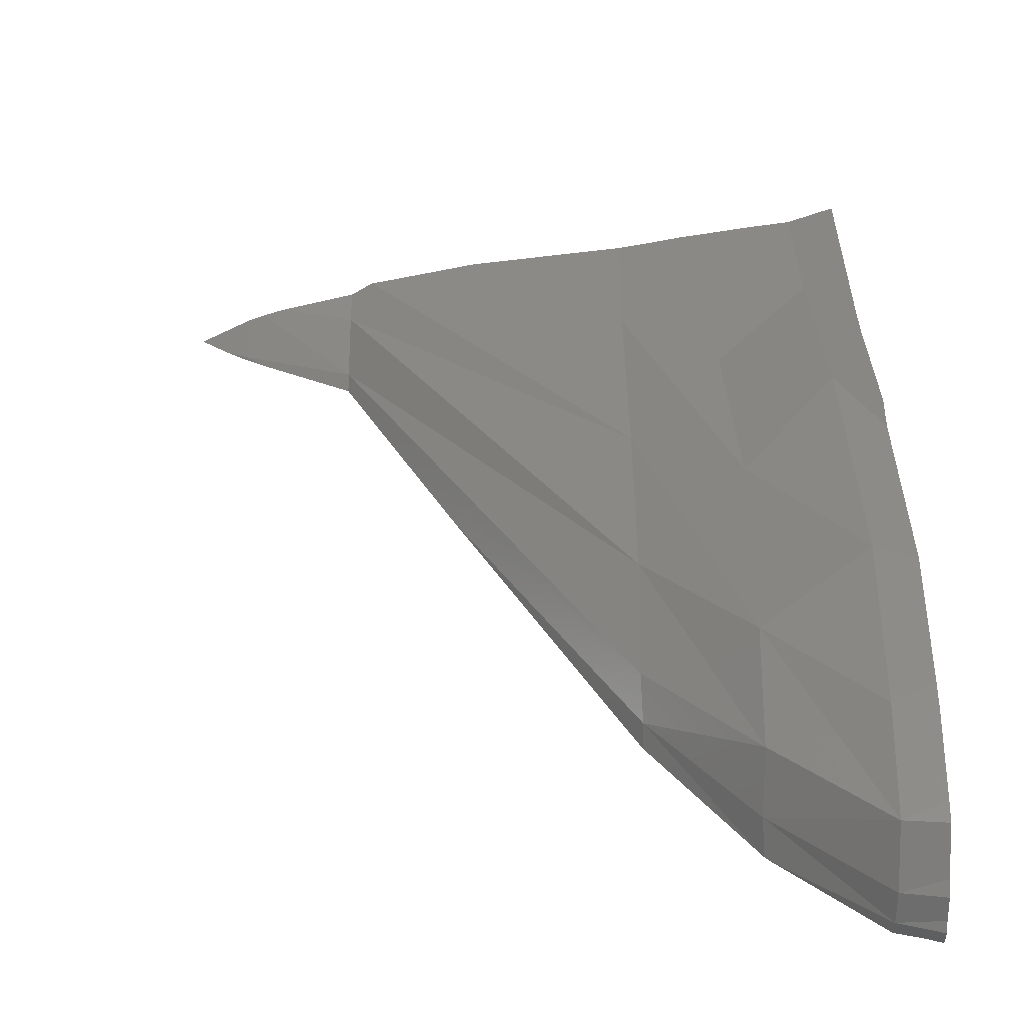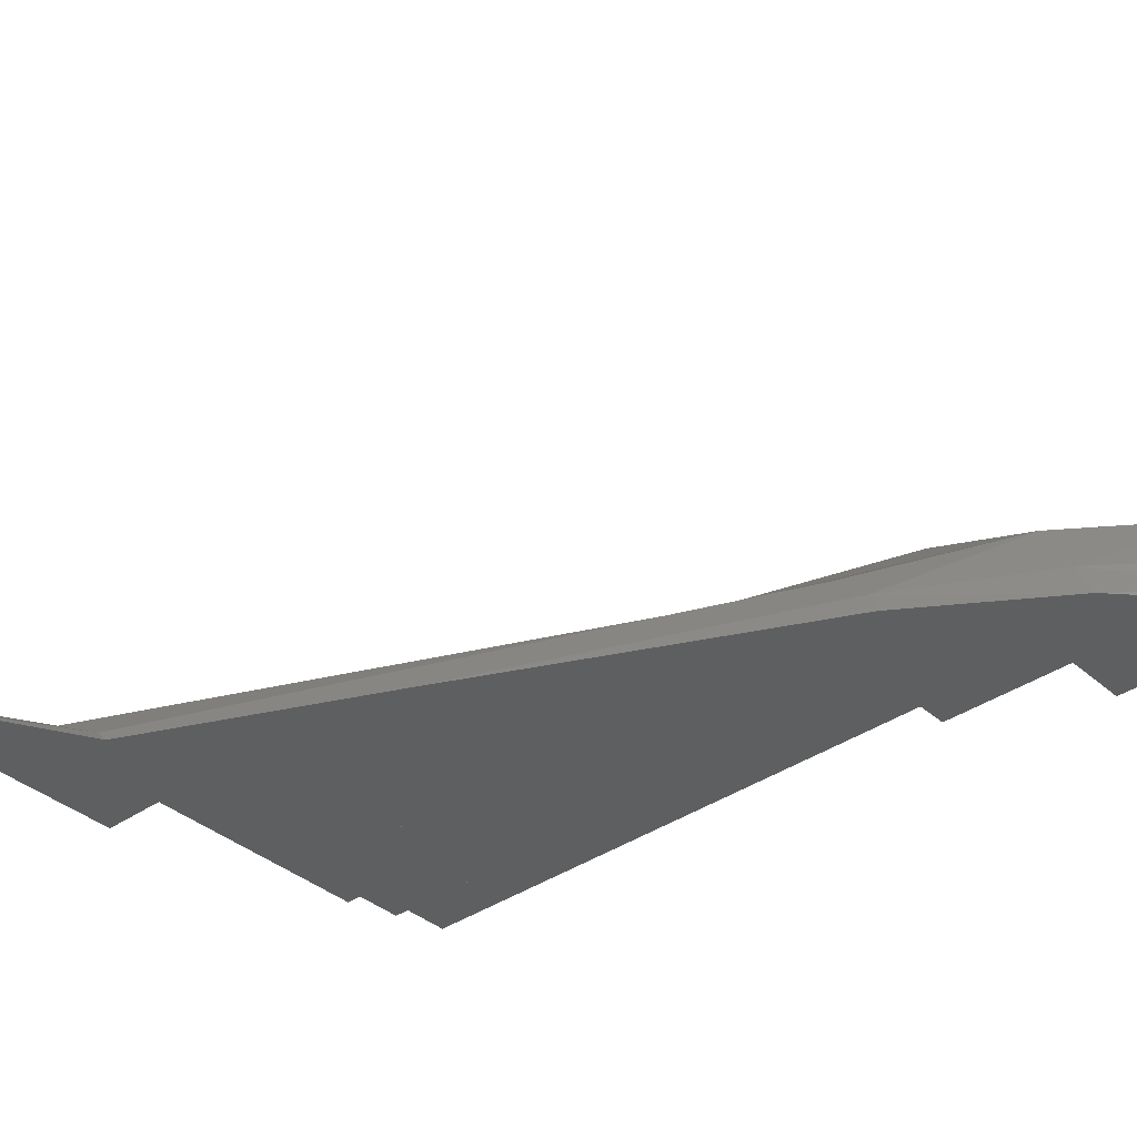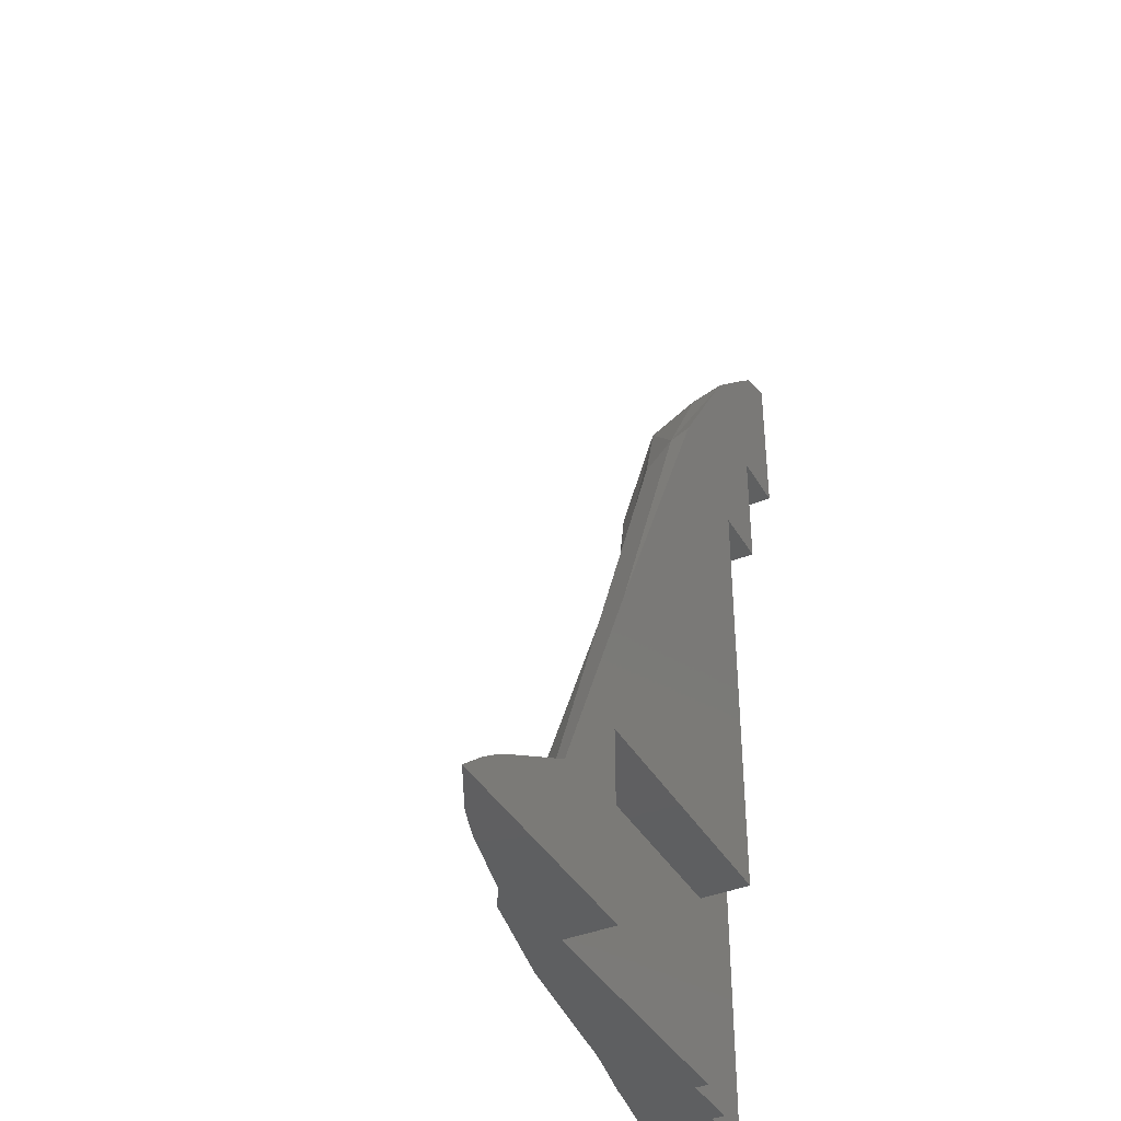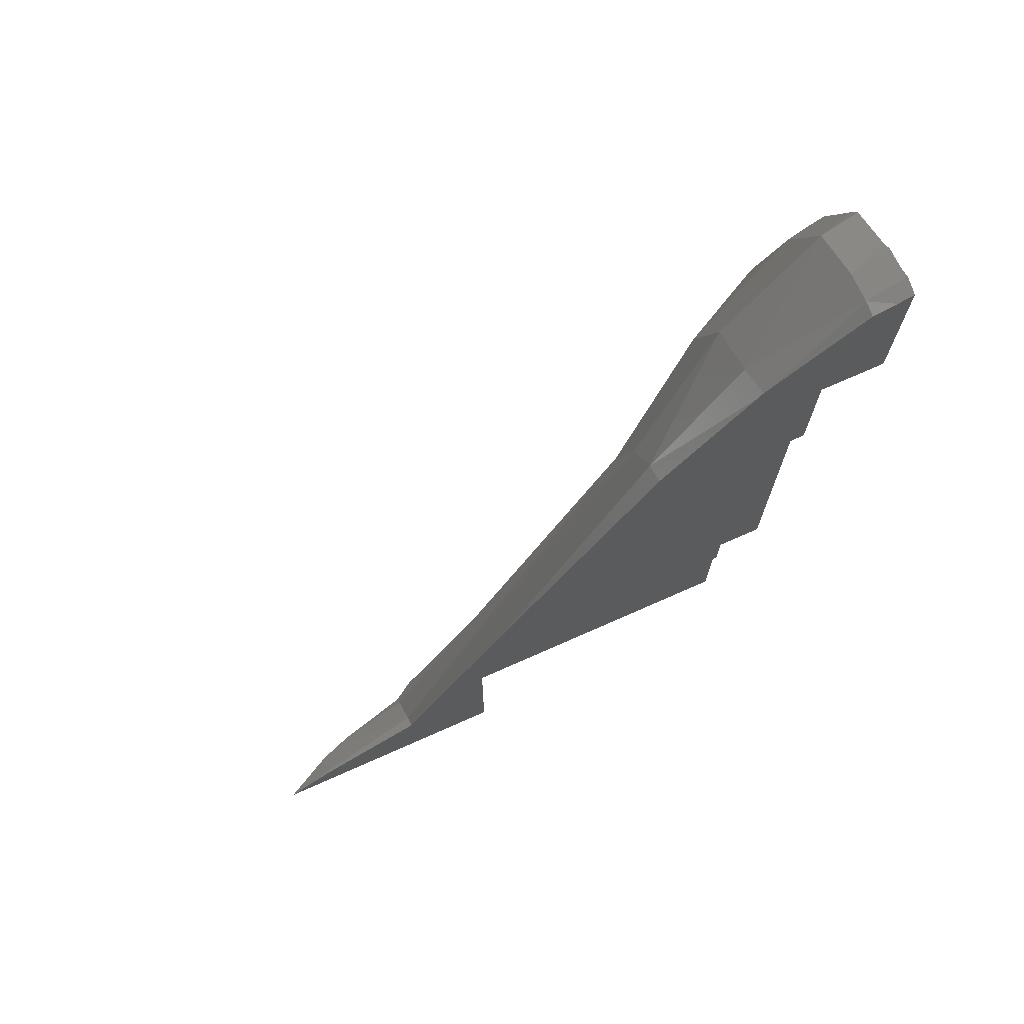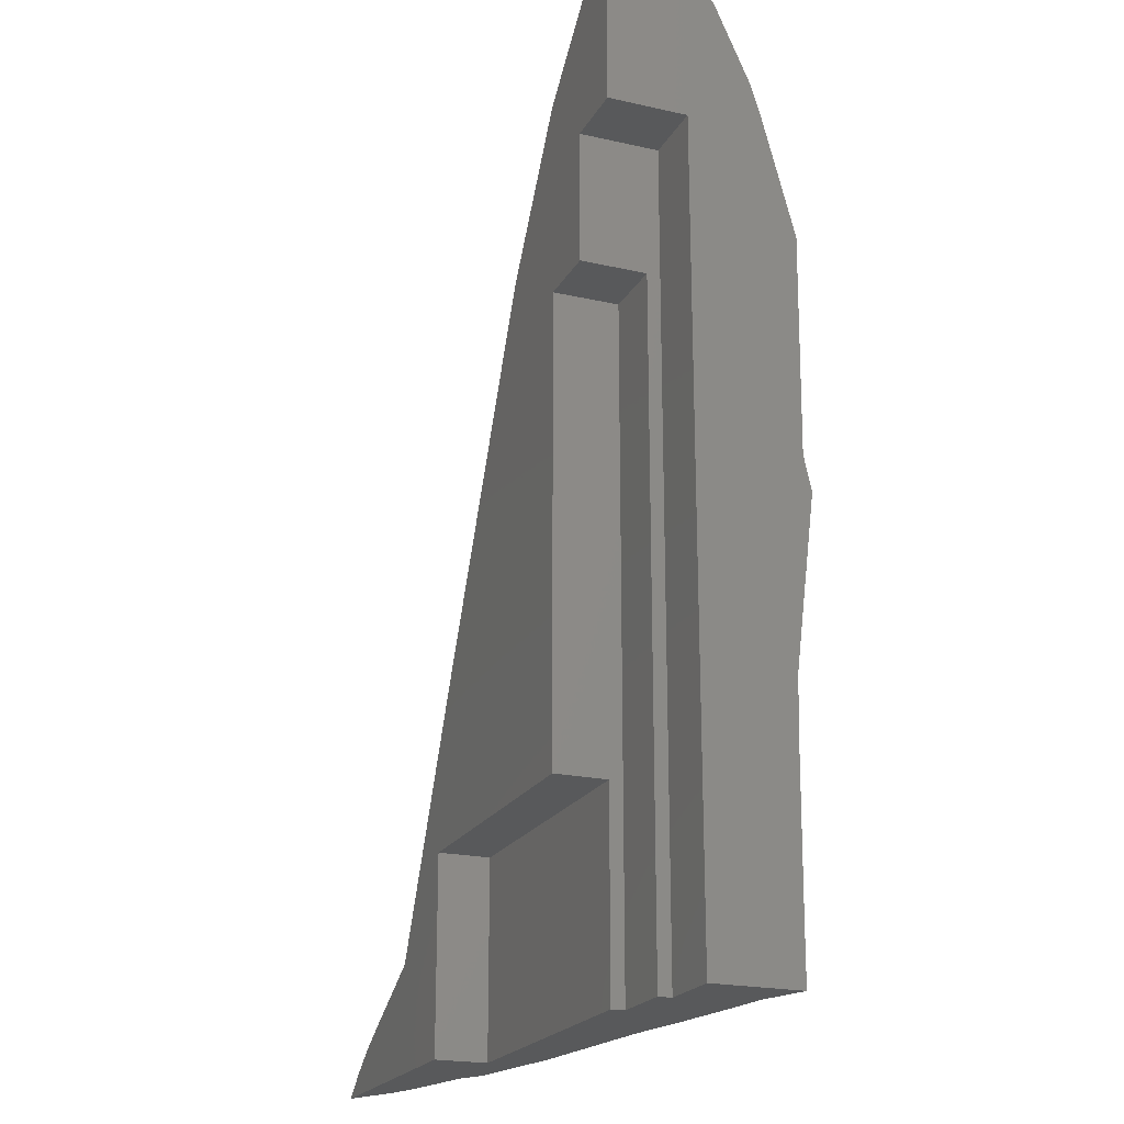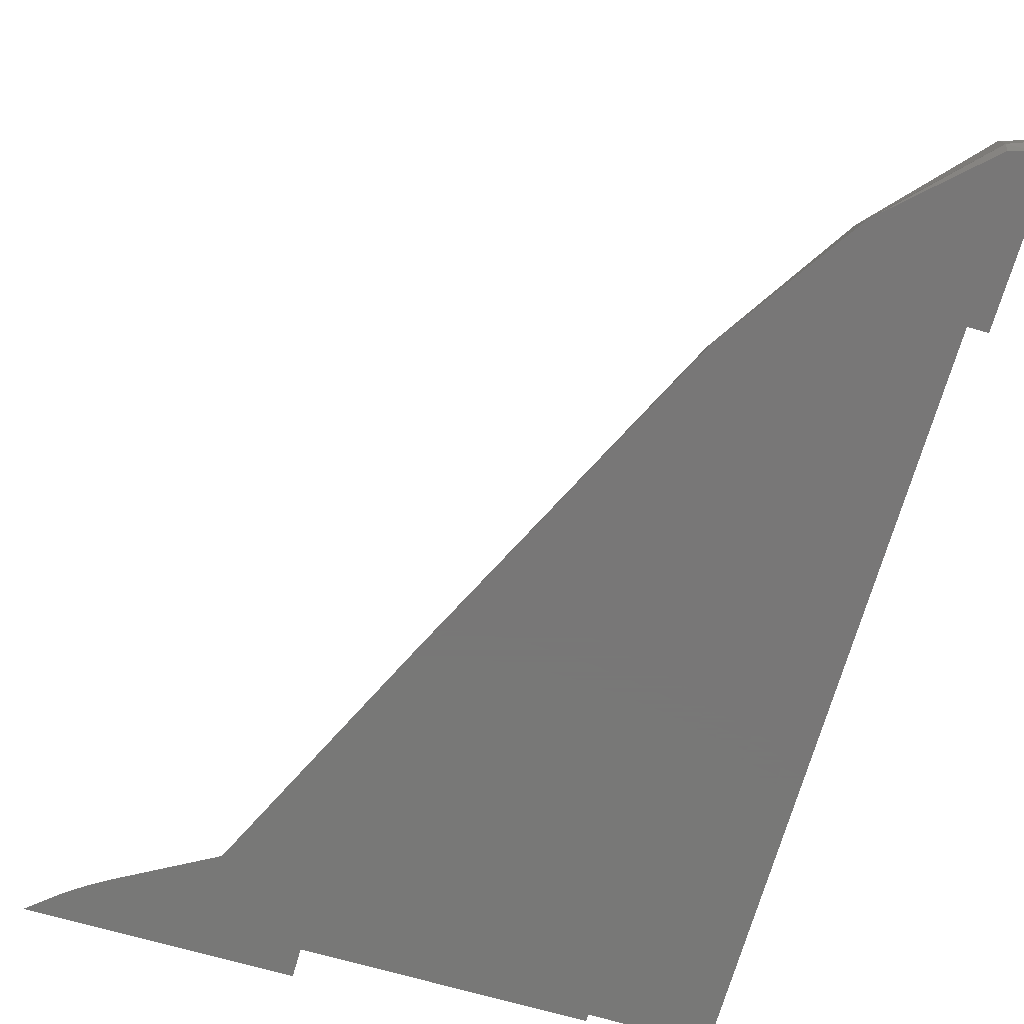
<metadata>
{"format":"stl","ext":"stl","renderer":"f3d","projection":"perspective","resolution":1024,"background":"white","views":[{"elev":34.1,"azim":180.0,"up":"+Z"},{"elev":-37.3,"azim":131.9,"up":"+Z"},{"elev":-39.1,"azim":117.2,"up":"+Y"},{"elev":72.8,"azim":156.1,"up":"+Y"},{"elev":-21.2,"azim":-111.9,"up":"+Y"},{"elev":-70.3,"azim":164.0,"up":"+Z"}]}
</metadata>
<code>
# stl→obj: 84 verts, 168 faces
v 85 140 20
v 120.8 143.7 20
v 125.3 140 20
v 117.2 146.3 20
v 114.3 148.1 20
v 99.64 156.3 20
v 85 170 20
v 89.65 177.3 20
v 81.25 195 20
v 40 170 20
v 40 240 20
v 55.11 248.4 20
v 30 260 20
v 41.17 269.1 20
v 39.69 271 20
v 30 240 20
v 40.57 270.1 20
v 26 283.7 20
v 20 260 20
v 22.36 284.7 20
v 20 285.5 20
v 40.62 263.8 32.87
v 40.87 268.1 24.93
v 25.82 279.9 34.83
v 25.9 283.8 26.67
v 55.05 247 23.18
v 99.6 154.3 22.01
v 55.32 242 27.66
v 117.2 146 20.44
v 117.2 140 24.12
v 54.99 223.9 32.97
v 99.56 145.2 27.27
v 111.4 140 26.19
v 114.6 140 25.11
v 99.55 140 29.16
v 55 196.4 36.22
v 96.14 140 31.29
v 20 140 45.35
v 25.98 284.3 22.18
v 92.48 140 32.03
v 55.26 164.6 38.11
v 79.08 140 34.91
v 55.05 140 37.95
v 40.35 246.8 38.99
v 25.71 265.3 41.34
v 40 214.6 42.76
v 25.6 240.8 47.86
v 41.19 181.1 40.69
v 26.13 197.6 47.42
v 40.84 149.5 40.64
v 26.66 163.1 43.15
v 53.76 140 38.18
v 50.71 140 38.75
v 27.01 140 42.81
v 34.43 140 41.71
v 40.93 140 40.58
v 44.41 140 40.04
v 20 286.4 22.5
v 20 285.8 23.93
v 20 285.4 27.37
v 20 284.1 29.2
v 20 281.1 35.47
v 20 278.6 36.78
v 20 267.4 41.8
v 20 244.2 48.14
v 20 263.3 43.09
v 20 211.5 47.82
v 20 206.2 48.96
v 23.23 140 44.16
v 20 149.4 45.41
v 20 174.1 45.64
v 20 180.9 45.87
v 40 140 28
v 85 170 28
v 85 140 28
v 40 170 28
v 30 140 30
v 40 240 30
v 40 140 30
v 30 240 30
v 20 140 32
v 30 260 32
v 30 140 32
v 20 260 32
f 1 2 3
f 2 1 4
f 4 1 5
f 5 1 6
f 7 6 1
f 6 7 8
f 7 9 8
f 10 9 7
f 9 11 12
f 13 12 11
f 9 10 11
f 12 13 14
f 15 14 13
f 13 11 16
f 14 15 17
f 13 18 15
f 19 18 13
f 18 19 20
f 20 19 21
f 22 23 24
f 23 25 24
f 9 12 26
f 27 8 28
f 8 27 6
f 28 9 26
f 9 28 8
f 29 4 5
f 5 27 29
f 27 5 6
f 2 4 29
f 2 30 3
f 30 2 29
f 27 28 31
f 32 27 31
f 27 33 34
f 33 27 32
f 29 34 30
f 34 29 27
f 33 32 35
f 36 32 31
f 32 37 35
f 37 32 36
f 26 12 14
f 23 14 17
f 14 23 26
f 38 38 38
f 23 39 25
f 23 15 39
f 15 23 17
f 26 23 22
f 28 26 22
f 36 40 37
f 40 36 41
f 42 40 41
f 42 41 43
f 44 24 45
f 44 22 24
f 31 28 22
f 31 22 44
f 46 44 47
f 44 45 47
f 36 31 44
f 36 44 46
f 48 46 49
f 49 46 47
f 41 36 46
f 48 41 46
f 50 48 51
f 51 48 49
f 41 52 43
f 52 41 48
f 50 52 48
f 52 50 53
f 54 55 51
f 50 55 56
f 55 50 51
f 57 53 50
f 56 57 50
f 39 58 59
f 25 59 60
f 59 25 39
f 24 61 62
f 61 24 25
f 25 60 61
f 24 62 63
f 64 24 63
f 24 64 45
f 65 45 66
f 45 65 47
f 45 64 66
f 49 67 68
f 67 47 65
f 47 67 49
f 38 69 70
f 69 38 38
f 70 54 51
f 70 51 71
f 54 70 69
f 72 49 68
f 49 72 51
f 51 72 71
f 15 18 39
f 20 58 39
f 58 20 21
f 39 18 20
f 73 74 75
f 74 73 76
f 1 74 7
f 74 1 75
f 10 74 76
f 74 10 7
f 77 78 79
f 78 77 80
f 76 11 10
f 11 76 78
f 79 76 73
f 76 79 78
f 16 78 80
f 78 16 11
f 81 82 83
f 82 81 84
f 80 13 16
f 13 80 82
f 83 80 77
f 80 83 82
f 19 82 84
f 82 19 13
f 81 38 38
f 83 55 54
f 79 57 56
f 79 55 83
f 57 79 53
f 73 53 79
f 75 42 43
f 38 81 69
f 81 54 69
f 83 54 81
f 55 79 56
f 53 73 52
f 52 73 43
f 79 83 77
f 42 75 40
f 1 40 75
f 43 73 75
f 40 1 37
f 37 1 35
f 35 1 33
f 33 1 34
f 34 1 30
f 30 1 3
f 21 59 58
f 61 59 21
f 59 61 60
f 19 61 21
f 61 63 62
f 61 19 63
f 63 84 64
f 63 19 84
f 64 84 66
f 84 65 66
f 84 67 65
f 72 67 84
f 67 72 68
f 81 72 84
f 72 81 71
f 71 81 70
f 70 81 38
f 38 81 38

</code>
